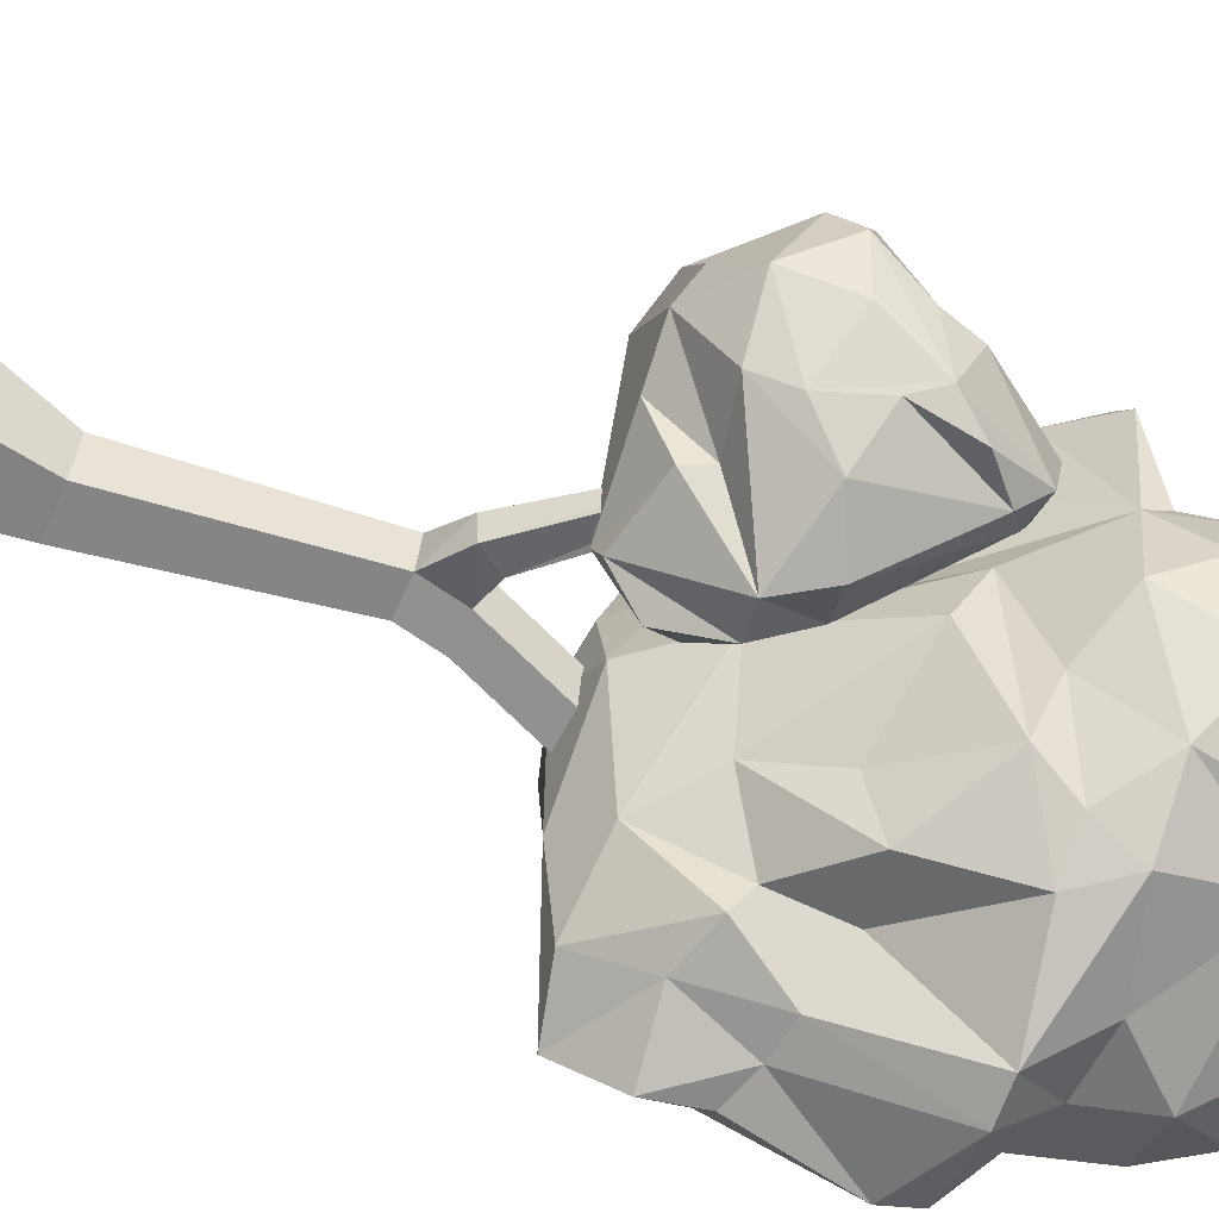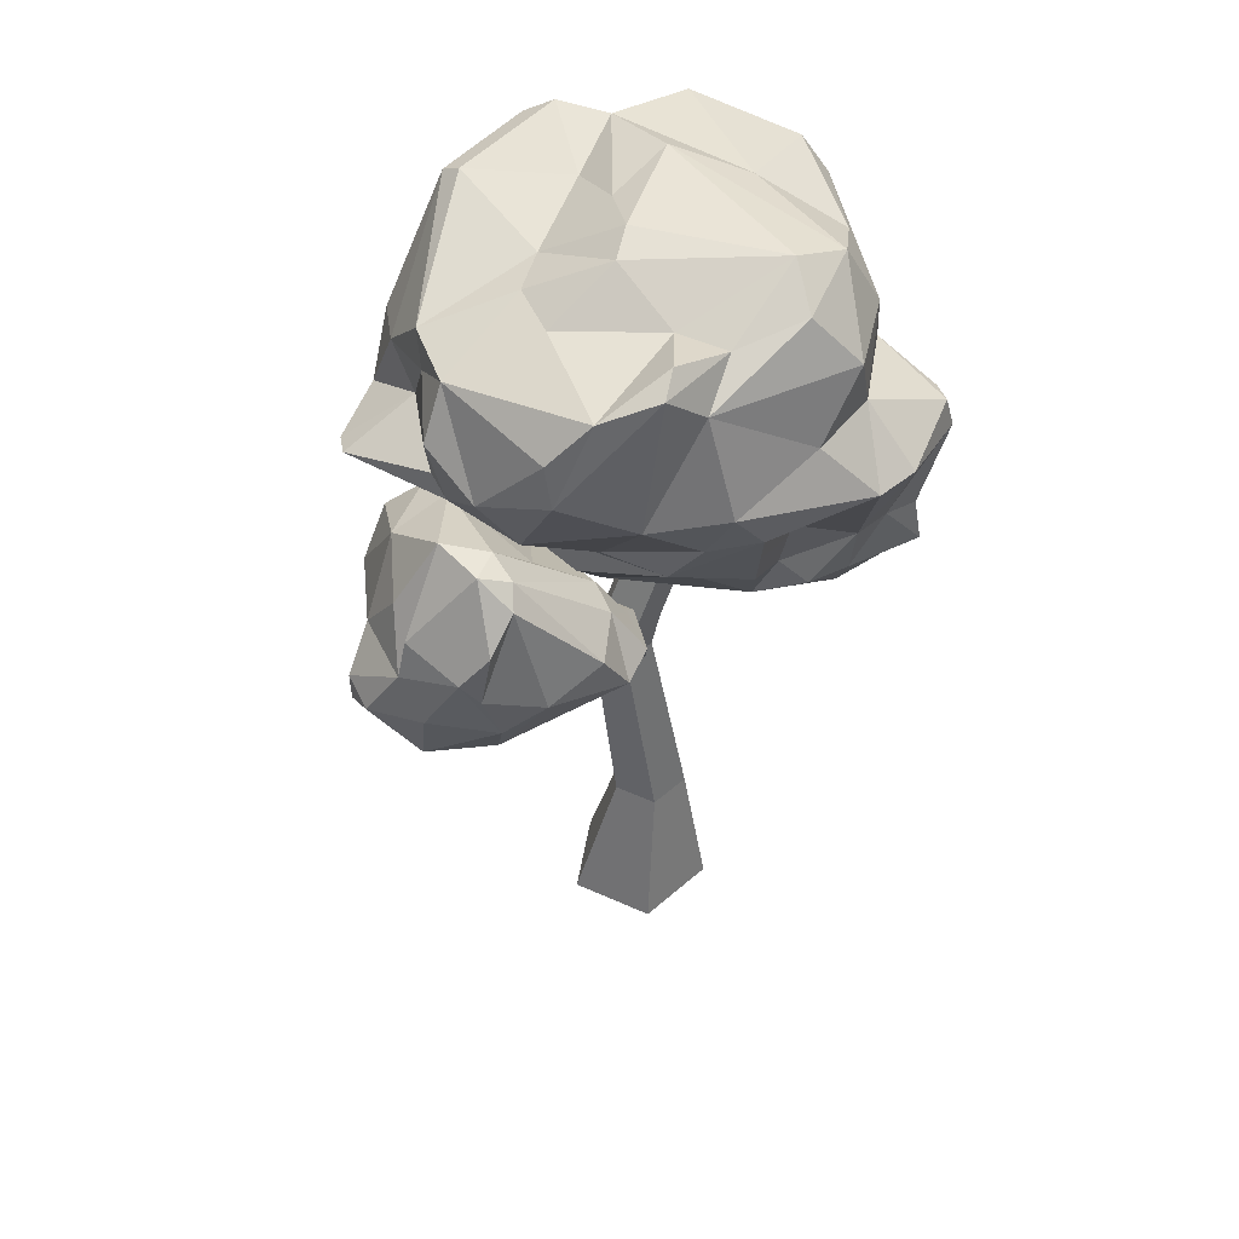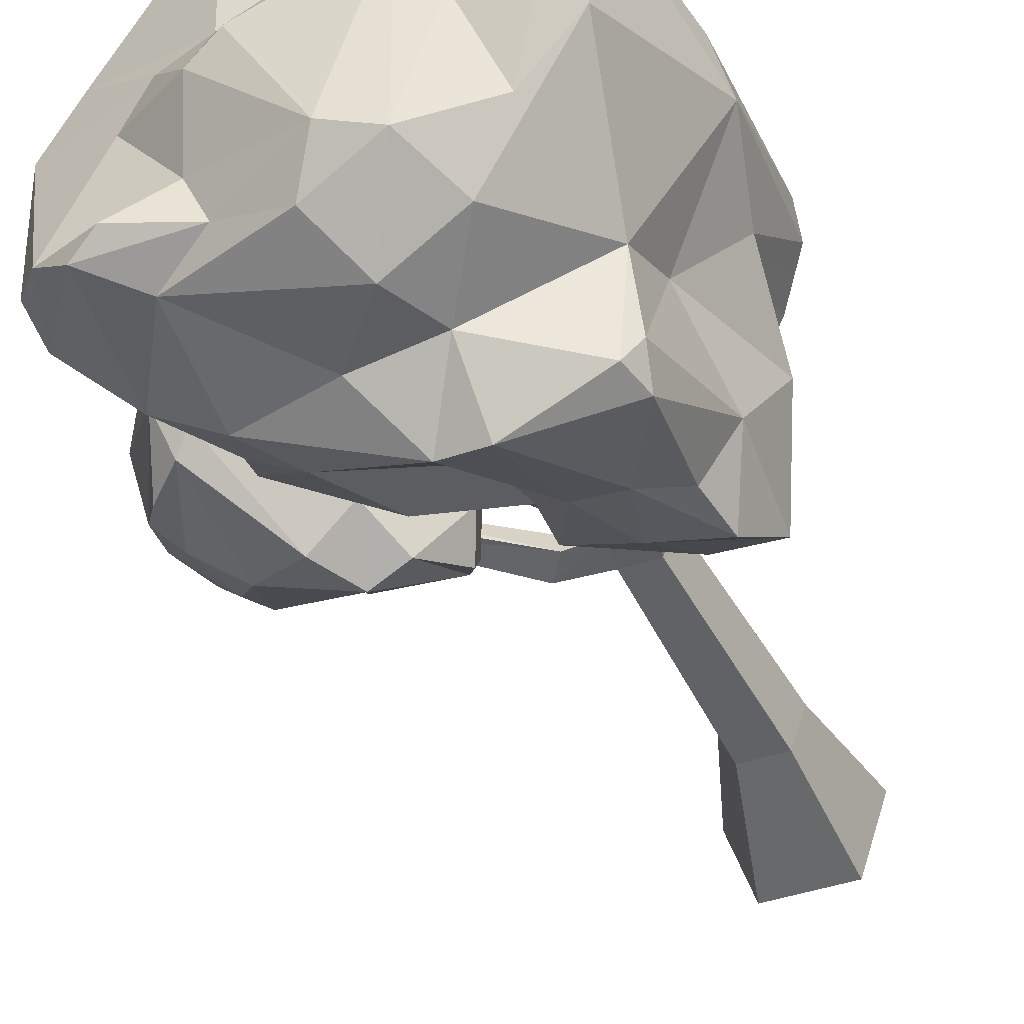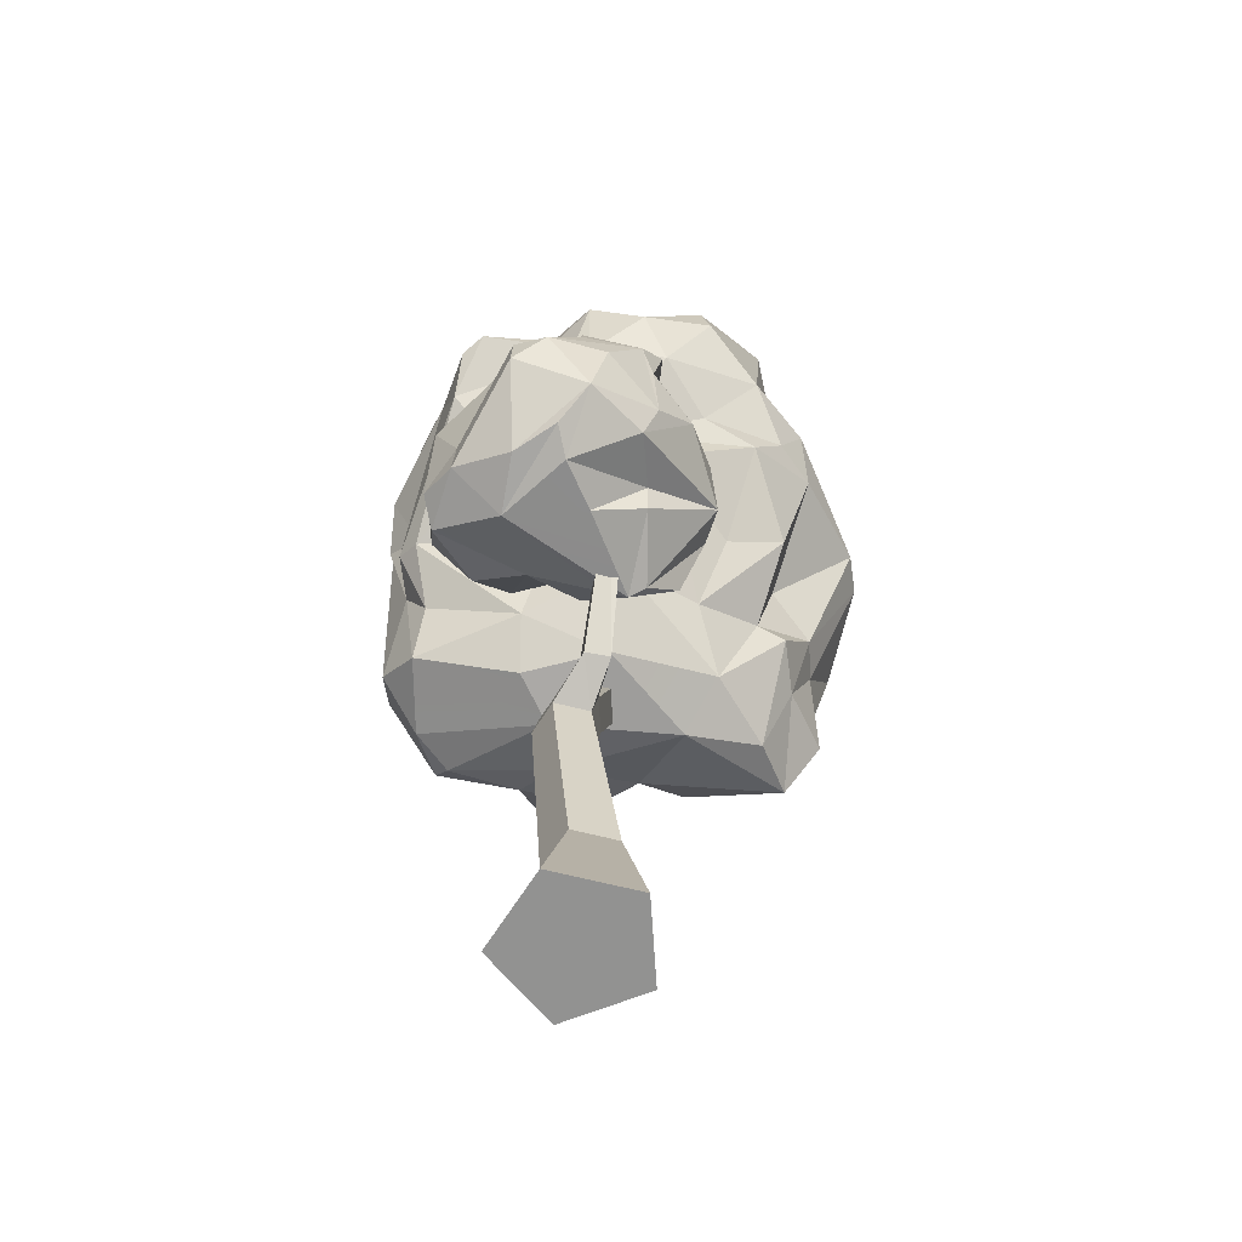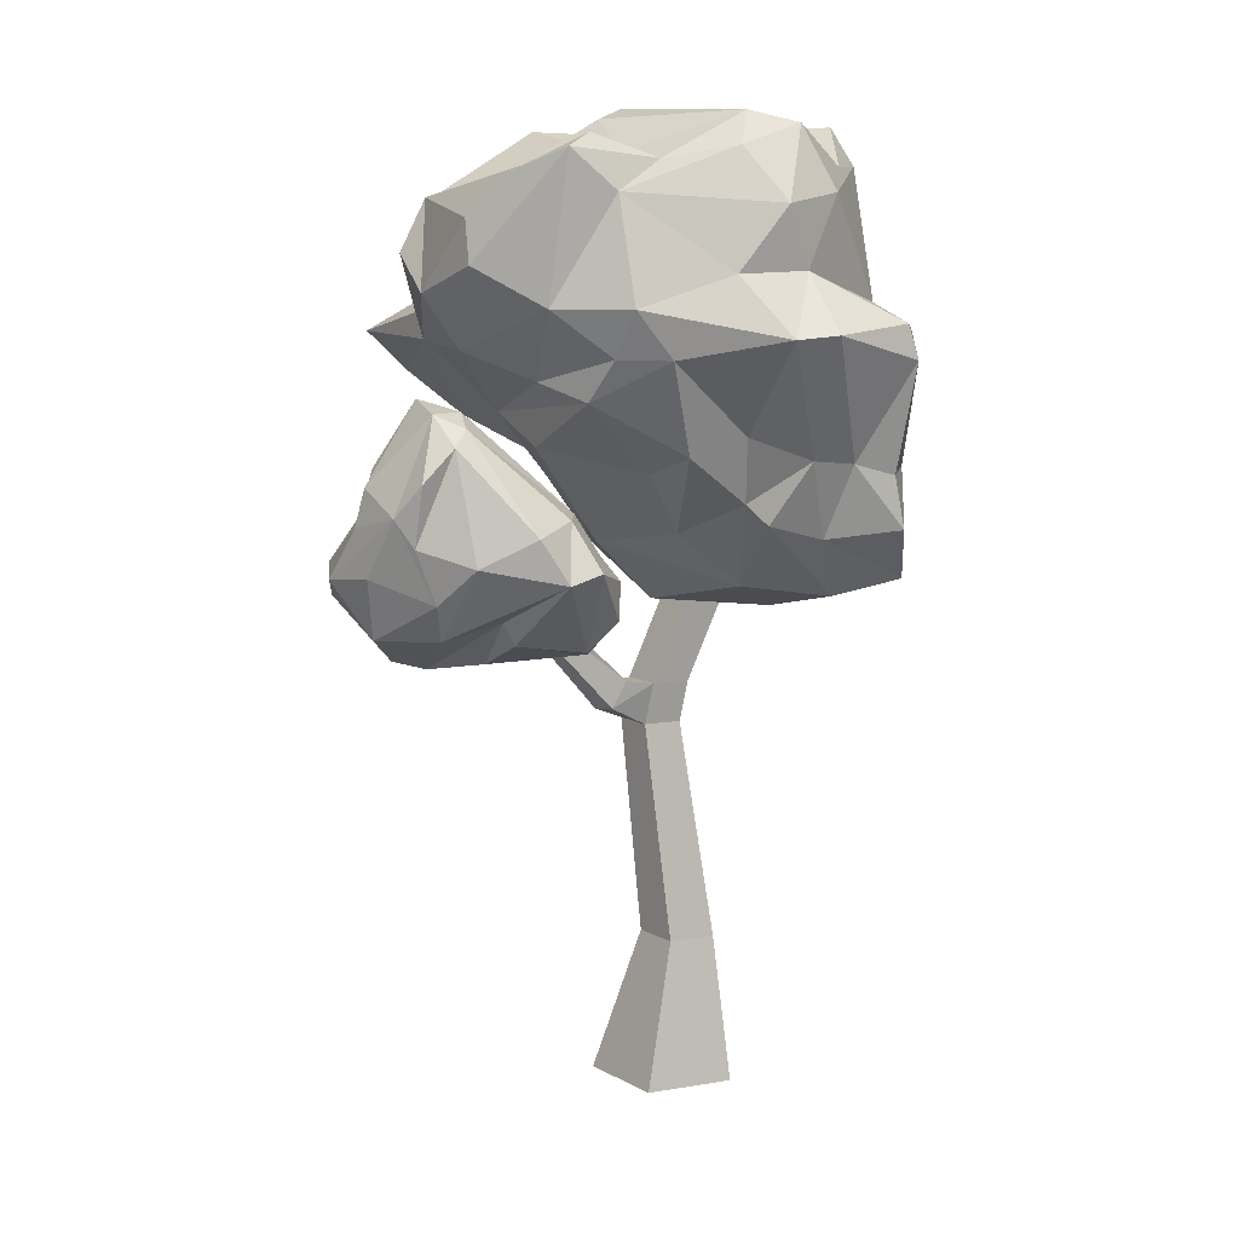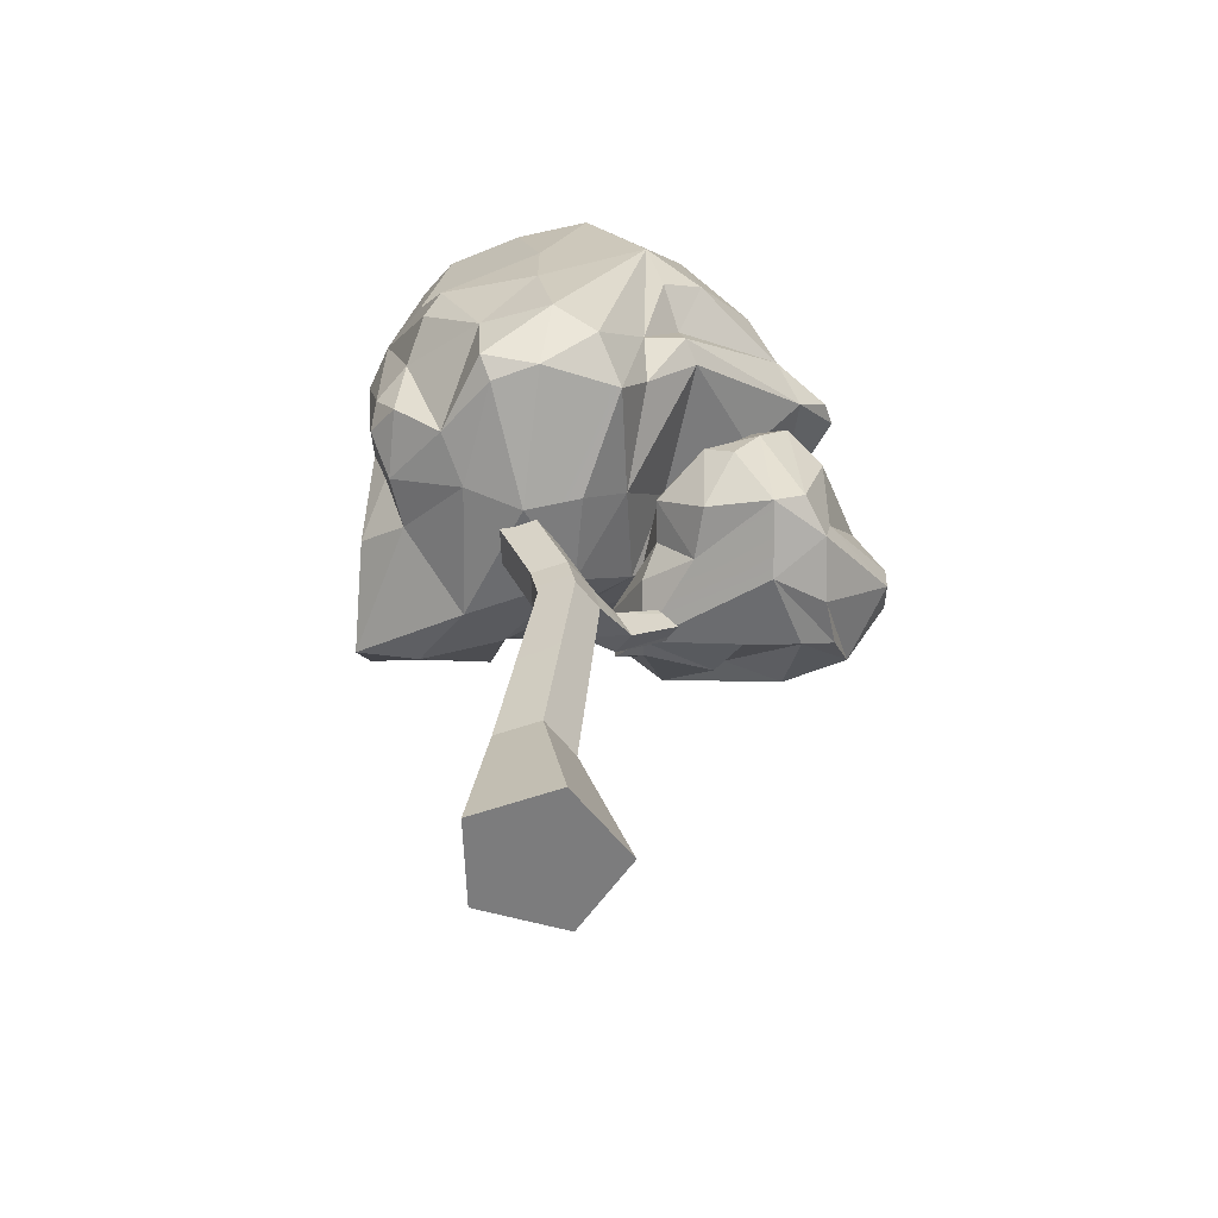
<metadata>
{"format":"obj","ext":"obj","renderer":"f3d","projection":"perspective","resolution":1024,"background":"white","views":[{"elev":-63.6,"azim":65.8,"up":"+Z"},{"elev":47.2,"azim":134.6,"up":"+Y"},{"elev":-44.6,"azim":-157.8,"up":"+Z"},{"elev":-66.3,"azim":93.1,"up":"+Y"},{"elev":12.1,"azim":158.0,"up":"+Y"},{"elev":-58.8,"azim":-16.9,"up":"+Y"}]}
</metadata>
<code>
o SM_Env_Tree_07
v -76.89 0 33.78
v -64.31 80.78 25.08
v -61.27 0 -12.49
v -56.18 80.78 0.9941
v -37.71 0 62.94
v -43.92 80.78 40.25
v 2.128 0 34.68
v -23.18 80.78 25.54
v -12.44 0 -11.94
v -30.77 80.78 1.282
v -37.24 0 21.39
v -73.46 300.2 4.391
v -79.95 300.2 23.64
v -63.46 300.2 18.49
v -63.65 300.2 35.77
v -47.08 300.2 24.01
v -53.14 300.2 4.622
v -41.86 201.3 15.92
v -48.35 201.3 35.17
v -32.05 201.3 47.3
v -15.48 201.3 35.55
v -21.54 201.3 16.15
v -51.81 224.4 32.12
v -45.31 224.4 12.87
v -35.51 224.4 44.25
v -18.94 224.4 32.5
v 77.74 295.3 0.4491
v 75.87 295.4 -7.67
v 71.81 303 0.1949
v 69.94 303 -7.924
v -25 224.4 13.11
v 6.723 212.4 18.45
v 2.298 214.9 4.756
v -6.979 228.8 7.233
v -2.552 226.4 20.92
v 60.75 253.9 94.39
v 77.6 262.7 97.59
v 54.03 310.9 100.9
v 39.26 288.3 98.52
v 94.23 254.3 81.59
v 72.24 333.6 97.89
v 98.33 271.5 79.32
v 142.9 279.6 48.7
v 144 297.8 48
v 125.4 320.7 52.53
v 92.5 311.1 93.38
v 101.6 362.1 57.12
v 139.8 320.2 13.62
v 124.4 348.1 31.42
v 104.5 384.5 18.39
v 30.89 323.4 75.21
v 58.22 349 82.82
v 62.25 361.6 58.3
v 86.78 379 -0.6489
v 60.74 352.2 0.3067
v 134.1 341 13.16
v 104.2 379.4 -8.314
v 98.48 364.6 -26.67
v 116.6 347.3 -28.76
v 30.13 325.1 -12.58
v 89.6 372.6 -17.41
v 39.48 325.3 -33.31
v 62.9 320.3 -51.57
v 93.22 305.3 -43.06
v 47.79 295.7 -54.15
v 27.29 299.3 -46.59
v 19.82 304.4 -21.94
v 5.617 288.3 -15.86
v 119.3 314.1 -23.66
v 109.1 284.7 -25.61
v 104.3 264.4 -17.04
v 71.28 272 -17.86
v 100.1 241.4 22.3
v 71.26 243.9 11.76
v 64.89 259 -17.46
v 13.15 270.6 -31.71
v 12.1 266.7 21.09
v 23.79 251.4 -14.81
v 20.24 248.4 -4.847
v 72.51 239.3 56.89
v 32.53 255.9 47.47
v 132.8 262.2 8.062
v 118.3 246.6 25.31
v 105 243.9 49.24
v 149.5 291.4 29.55
v 137.9 296.3 -0.9713
v 128.7 329.3 -18.35
v 15.61 282.1 37.23
v 8.755 288.7 58.37
v 11.69 301.5 54.5
v 28.65 260.7 76.31
v 25.81 300 89.65
v -112 292.5 62.71
v -103.6 298.9 109.3
v -105.6 334.9 109.7
v -71.99 327.8 134.9
v -73 290.1 116.9
v -46.63 309.6 134.7
v -27.8 292.2 115.2
v -17.16 348.1 121.8
v -19.19 436.3 136.2
v -79.05 381.1 125.8
v -8.998 397.3 134.5
v -77.06 431.7 117.9
v -126.6 394.5 94.46
v -11.64 322 108.6
v 5.896 355.8 124.3
v 15.59 349.6 113.8
v 87.02 391 88.95
v 105.7 411.3 83.95
v 70.98 416.3 98.87
v 5.438 381.9 115.5
v 14.6 415.3 131.4
v 51.97 446.9 107.3
v 13.58 509.6 104.2
v 74.45 457.4 78.05
v 77.72 437.4 58.98
v 88.33 469.9 40.04
v 81.8 485.3 49.87
v 13.41 516.3 92.22
v -86.73 488.8 100.7
v -119.2 500.6 67.83
v -48.92 505.8 114.7
v -59.95 512.8 103.1
v -35.29 502.1 62
v -73.5 510.2 77.9
v -114.1 510.7 64.79
v -19.8 518.4 24.43
v -61.25 523.7 28.9
v -79.48 517.7 -10.2
v 19.04 502.1 34.27
v 0.498 529.1 -4.76
v 42.63 501.6 20.82
v 99 485.7 14.31
v 54.84 501.8 -8.265
v 17.2 524 -14.75
v -36.69 529.1 -73.77
v 21.58 508.8 -55.23
v 46.77 518.9 -78.52
v 10.97 506.2 -79.73
v -62.11 522.7 -81.92
v -96.9 500.4 -54.76
v -24.67 512.8 -94.61
v -78.15 489.4 -90.8
v -42.28 485.6 -112.5
v -55.08 453 -106.8
v -14.95 452.9 -113
v -35.81 422.7 -134.1
v -58.37 424.3 -136.2
v -105.2 426.7 -116.3
v -111.7 433.1 -66.39
v -113.3 422.9 -104
v 37.24 491.5 -91.11
v 60.58 512.6 -87.2
v 69.54 436.5 -82.8
v 35.05 437.2 -107.6
v 40.29 412.6 -94.55
v 16.35 412.5 -109.7
v -33.96 370.5 -84.86
v 0.2148 362.9 -92.03
v -38.07 335.1 -74.39
v -60.63 359.9 -104.8
v 48.09 390.3 -78.74
v 7.376 350.9 -59.56
v -14.78 316.3 -41.89
v -43.82 326 -89.56
v -46.47 288.4 -50.83
v -110.4 408.7 -117.9
v -105.8 350.4 -105
v -124.1 350.7 -77.96
v -83.35 357.2 -104.2
v -110.7 322.7 -106.8
v -73.11 317.7 -91.69
v -87.58 284.3 -73.18
v -122 293.1 -84.67
v -73.01 272.6 -31.1
v -115.8 301.1 -3.779
v -134.8 317.7 -28.76
v -21.25 273 7.46
v -60.29 267.8 43
v -93.12 278.3 41.49
v 56.31 362.6 -26.47
v 13.79 308 -1.493
v -6.415 295.9 54.49
v -31.43 273.4 56.1
v 21.7 343.3 34.7
v -130.3 305.5 20.38
v -95.35 287.9 101.1
v 63.76 368.5 64.2
v 101.8 415.2 12.87
v 64.9 377.4 5.891
v 96.61 412.8 -31.2
v 114.2 414.7 71.99
v 64.09 398.4 -50.66
v 100.7 456.3 -57.79
v 112.8 440.7 -19.65
v 100.6 478.9 -52.88
v 113.6 458.6 12.07
v 82.68 500.4 -66.32
v 103.2 428.1 20.81
v -130.3 341 0.9871
v -146 326.5 34.31
v -138.2 367.3 -1.045
v -149.5 415.8 15.14
v -114.2 396.5 -46.98
v -137.6 317.2 55.88
v -146.9 339.7 46.52
v -135.5 356.3 63.87
v -133.1 375.9 86.34
v -145.1 433.4 34.92
v -129.5 500.7 44.82
v -133.3 435.4 63.51
v -115.6 519.3 -7.368
v -124.1 499.4 -18.23
f 1 2 3
f 3 2 4
f 5 6 1
f 1 6 2
f 7 8 5
f 5 8 6
f 7 9 8
f 8 9 10
f 9 3 10
f 10 3 4
f 1 3 11
f 5 1 11
f 7 5 11
f 9 7 11
f 3 9 11
f 12 13 14
f 13 15 14
f 15 16 14
f 16 17 14
f 17 12 14
f 4 2 18
f 18 2 19
f 2 6 19
f 19 6 20
f 6 8 20
f 20 8 21
f 10 22 8
f 8 22 21
f 4 18 10
f 10 18 22
f 19 23 18
f 18 23 24
f 20 25 19
f 19 25 23
f 21 26 20
f 20 26 25
f 27 28 29
f 29 28 30
f 22 18 31
f 31 18 24
f 26 16 25
f 25 16 15
f 25 15 23
f 23 15 13
f 24 23 12
f 12 23 13
f 31 24 17
f 17 24 12
f 26 31 16
f 16 31 17
f 21 22 32
f 32 22 33
f 22 31 33
f 33 31 34
f 26 35 31
f 31 35 34
f 21 32 26
f 26 32 35
f 32 33 27
f 27 33 28
f 33 34 28
f 28 34 30
f 35 29 34
f 34 29 30
f 32 27 35
f 35 27 29
f 36 37 38
f 36 38 39
f 36 40 37
f 38 37 41
f 40 42 37
f 40 43 42
f 42 43 44
f 42 44 45
f 37 42 46
f 46 42 45
f 46 45 47
f 46 47 41
f 45 48 49
f 45 49 47
f 47 49 50
f 51 38 52
f 37 46 41
f 38 41 52
f 41 47 52
f 51 52 53
f 52 47 53
f 47 50 53
f 53 50 54
f 53 54 55
f 50 56 57
f 54 50 57
f 58 57 59
f 55 54 60
f 54 57 61
f 61 57 58
f 60 54 61
f 60 61 62
f 61 58 63
f 58 64 63
f 61 63 62
f 63 65 62
f 62 65 66
f 60 62 67
f 67 62 66
f 67 66 68
f 58 59 69
f 58 69 64
f 64 69 70
f 64 70 71
f 65 64 71
f 63 64 65
f 65 71 72
f 72 71 73
f 74 72 73
f 75 72 74
f 68 66 76
f 68 76 77
f 66 65 78
f 65 72 75
f 78 65 75
f 76 78 79
f 77 76 79
f 76 66 78
f 79 80 81
f 77 79 81
f 78 75 79
f 75 74 79
f 80 74 73
f 79 74 80
f 73 82 83
f 73 83 80
f 80 83 84
f 80 84 40
f 81 80 36
f 80 40 36
f 40 84 43
f 84 82 43
f 43 82 85
f 85 82 86
f 43 85 44
f 44 85 48
f 84 83 82
f 73 71 82
f 71 70 82
f 82 70 86
f 86 70 87
f 87 70 69
f 87 69 59
f 87 59 57
f 87 57 56
f 45 44 48
f 85 87 48
f 85 86 87
f 48 87 56
f 48 56 50
f 48 50 49
f 77 81 88
f 81 89 88
f 88 89 90
f 68 77 88
f 68 88 67
f 81 36 91
f 81 91 89
f 36 39 91
f 39 38 92
f 91 92 89
f 91 39 92
f 89 92 90
f 90 92 51
f 60 90 55
f 92 38 51
f 90 51 53
f 55 90 53
f 88 90 67
f 67 90 60
f 93 94 95
f 94 96 95
f 97 98 96
f 94 97 96
f 97 99 98
f 98 99 100
f 96 101 102
f 96 98 101
f 98 100 101
f 101 100 103
f 102 101 104
f 95 102 105
f 95 96 102
f 102 104 105
f 99 106 100
f 106 107 100
f 106 108 107
f 108 109 107
f 109 110 111
f 107 109 111
f 112 107 111
f 100 112 103
f 100 107 112
f 112 113 103
f 112 111 113
f 103 113 101
f 113 111 114
f 113 114 115
f 101 113 115
f 114 111 116
f 111 110 117
f 111 117 116
f 116 117 118
f 114 116 115
f 115 116 119
f 116 118 119
f 115 119 120
f 104 121 122
f 104 101 123
f 104 123 121
f 121 123 124
f 123 101 115
f 115 120 123
f 123 120 124
f 124 120 125
f 124 125 126
f 122 121 127
f 121 126 127
f 121 124 126
f 126 128 129
f 126 130 127
f 126 125 128
f 125 131 128
f 128 131 132
f 126 129 130
f 129 128 132
f 125 120 131
f 120 119 131
f 133 119 134
f 131 119 133
f 133 134 135
f 133 135 136
f 131 136 132
f 131 133 136
f 137 132 136
f 136 135 138
f 138 139 140
f 137 136 138
f 137 138 140
f 130 129 141
f 142 130 141
f 129 132 137
f 137 143 141
f 141 129 137
f 141 144 142
f 141 143 145
f 141 145 144
f 144 145 146
f 146 145 147
f 147 148 146
f 146 148 149
f 150 146 149
f 144 146 151
f 151 146 150
f 151 150 152
f 137 140 143
f 140 153 143
f 143 153 145
f 145 153 147
f 140 139 154
f 153 154 155
f 140 154 153
f 153 155 156
f 156 155 157
f 156 157 158
f 147 153 156
f 147 156 148
f 148 156 158
f 148 158 159
f 159 160 161
f 148 159 162
f 162 159 161
f 157 163 158
f 158 163 160
f 159 158 160
f 160 163 164
f 160 164 165
f 161 160 165
f 162 161 166
f 166 161 167
f 152 150 168
f 168 169 170
f 152 168 170
f 150 149 168
f 168 149 171
f 168 171 169
f 169 171 172
f 170 169 172
f 149 162 171
f 149 148 162
f 171 162 173
f 162 166 173
f 173 166 174
f 170 172 175
f 172 171 173
f 172 173 175
f 175 173 174
f 175 174 176
f 175 176 177
f 178 175 177
f 174 166 167
f 174 167 176
f 176 167 179
f 176 179 180
f 176 180 181
f 177 176 181
f 161 165 167
f 165 164 182
f 165 183 167
f 167 183 179
f 165 182 183
f 179 183 184
f 185 179 184
f 183 186 184
f 184 108 106
f 185 184 99
f 99 184 106
f 187 177 181
f 187 181 93
f 180 179 185
f 181 180 188
f 180 185 99
f 180 99 97
f 188 180 97
f 188 97 94
f 93 181 188
f 93 188 94
f 108 184 186
f 108 186 189
f 108 189 109
f 189 186 190
f 186 191 190
f 190 191 192
f 109 193 110
f 189 190 109
f 109 190 193
f 183 182 191
f 186 183 191
f 182 164 163
f 182 163 191
f 191 163 194
f 163 157 194
f 191 194 192
f 192 195 196
f 196 195 197
f 198 196 134
f 134 196 197
f 194 155 192
f 194 157 155
f 192 155 195
f 197 195 199
f 195 154 199
f 195 155 154
f 199 154 139
f 197 199 134
f 199 139 138
f 134 199 135
f 135 199 138
f 110 193 117
f 117 193 200
f 193 190 200
f 200 190 198
f 190 192 196
f 190 196 198
f 117 200 198
f 117 198 118
f 118 198 134
f 118 134 119
f 175 178 170
f 177 187 201
f 187 202 201
f 178 177 201
f 178 201 203
f 201 202 203
f 203 202 204
f 170 178 205
f 170 205 152
f 178 203 205
f 205 203 204
f 187 206 202
f 187 93 206
f 207 206 208
f 202 206 207
f 206 93 208
f 93 95 208
f 208 95 209
f 209 95 105
f 209 105 210
f 208 209 210
f 202 207 204
f 207 208 210
f 204 207 210
f 204 210 211
f 210 105 212
f 105 104 212
f 212 104 122
f 210 212 211
f 211 212 122
f 211 122 127
f 211 127 213
f 213 127 130
f 152 205 151
f 151 205 204
f 204 211 214
f 204 214 151
f 214 213 142
f 214 211 213
f 213 130 142
f 151 214 144
f 144 214 142

</code>
